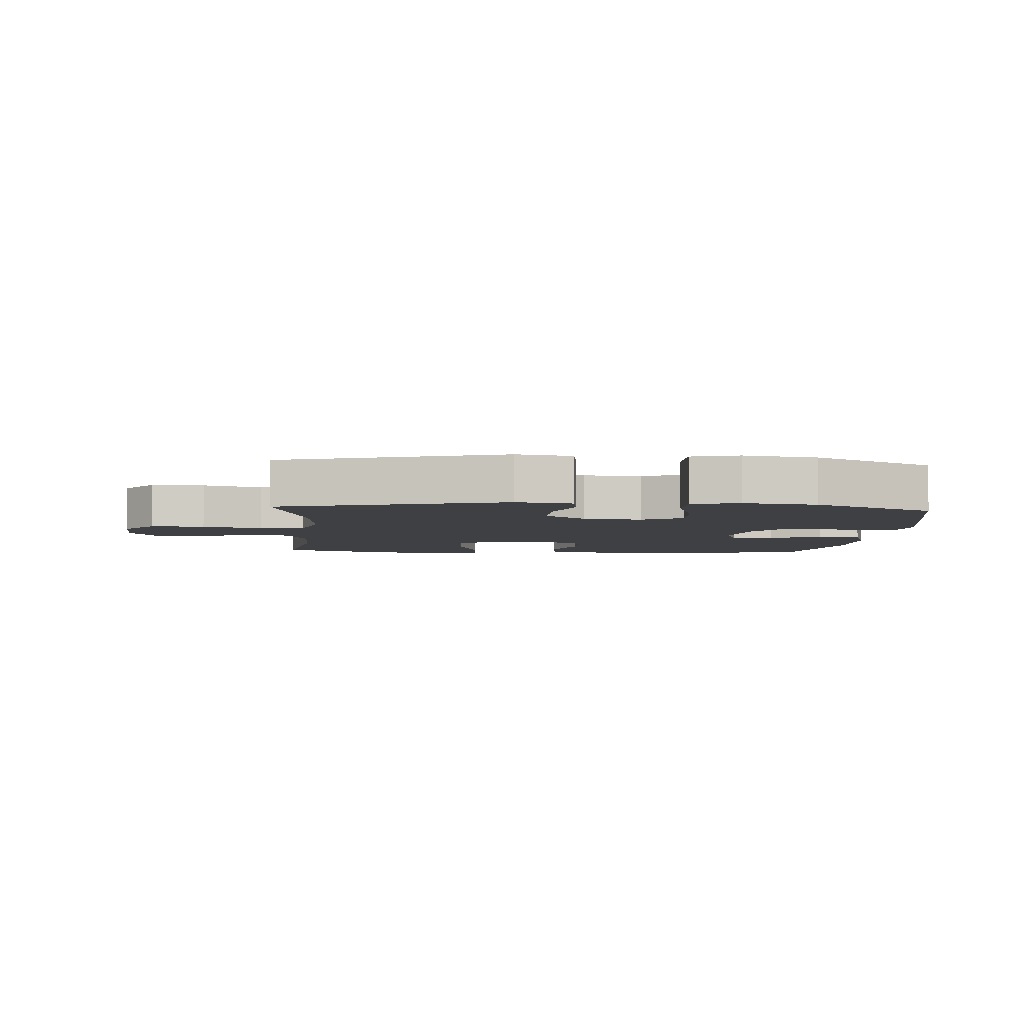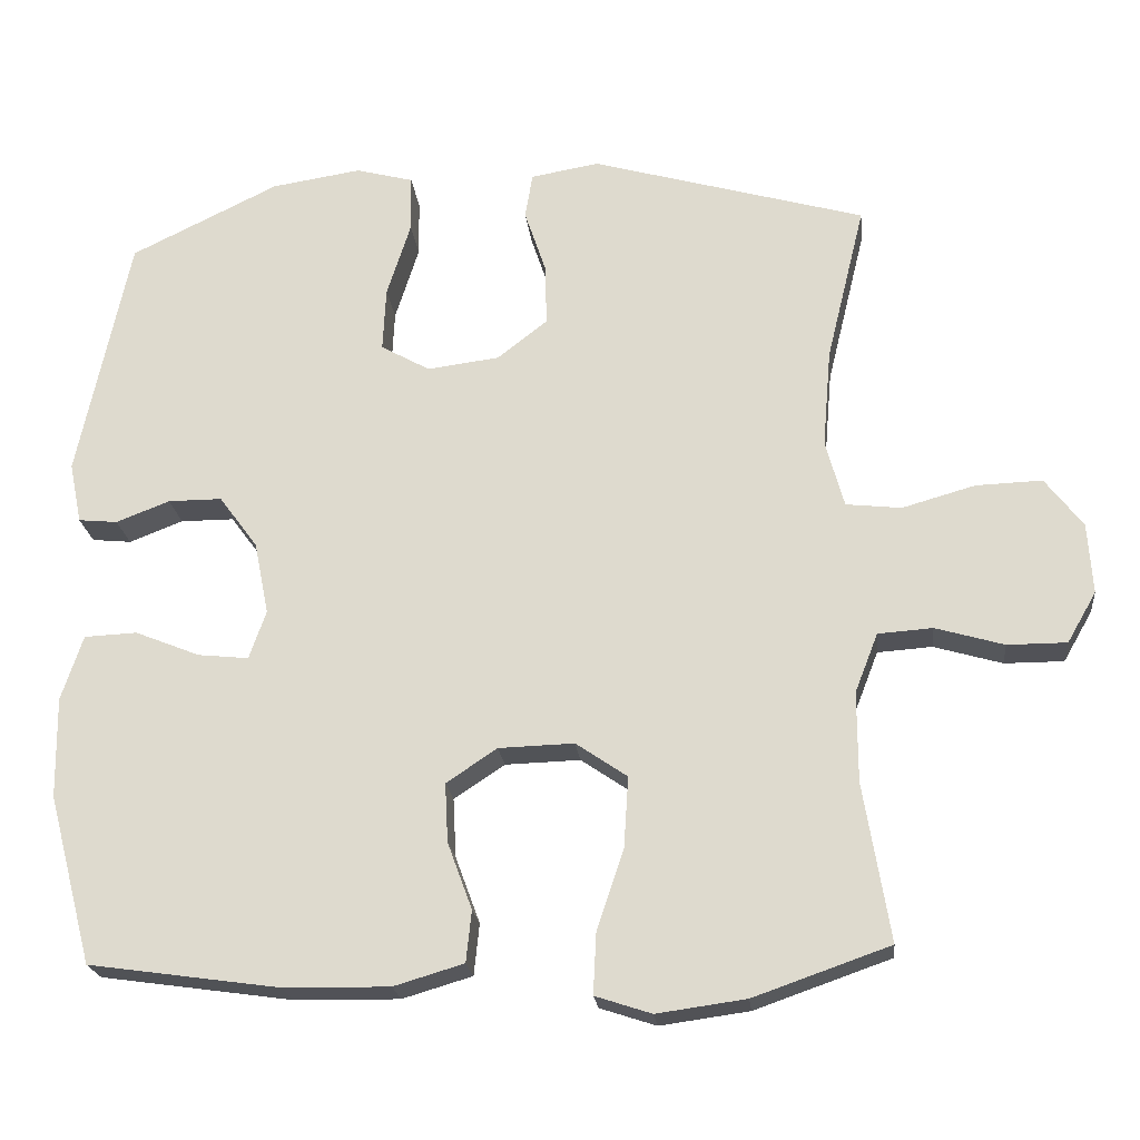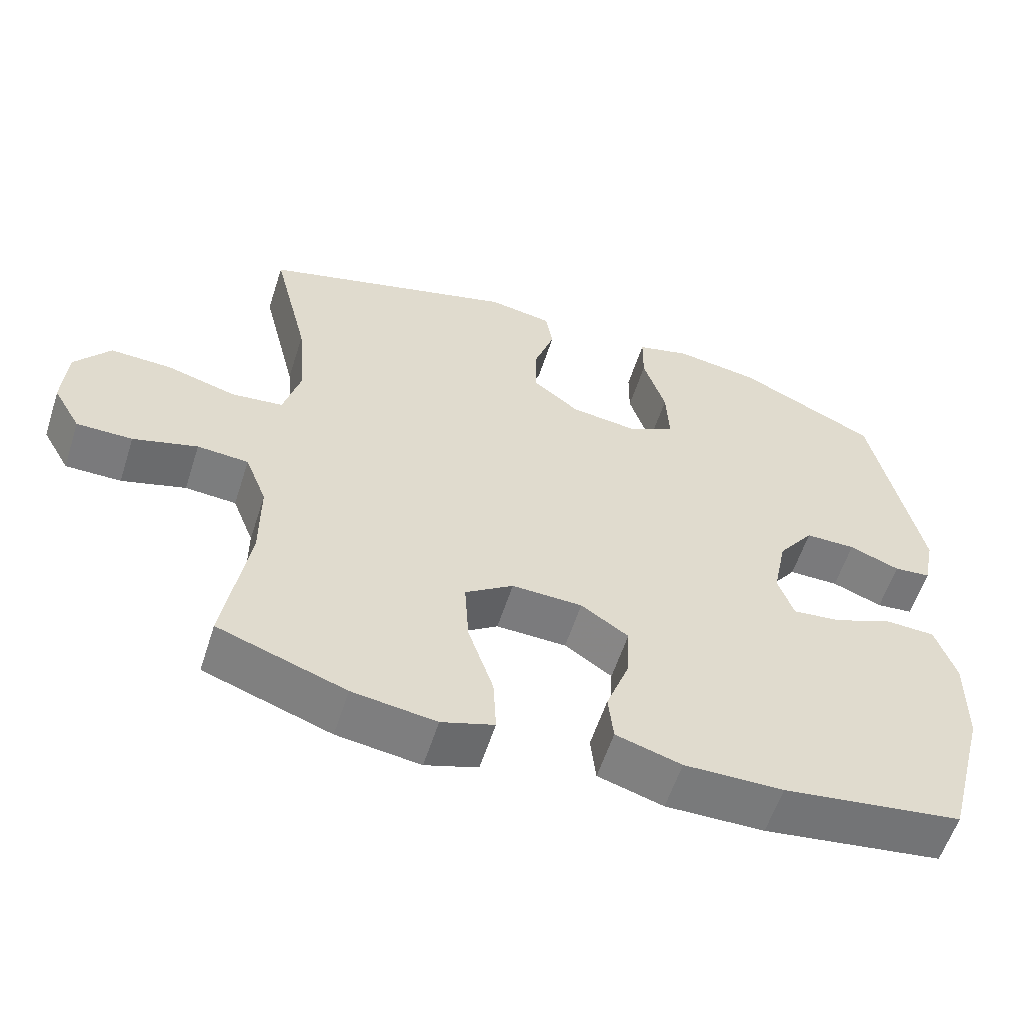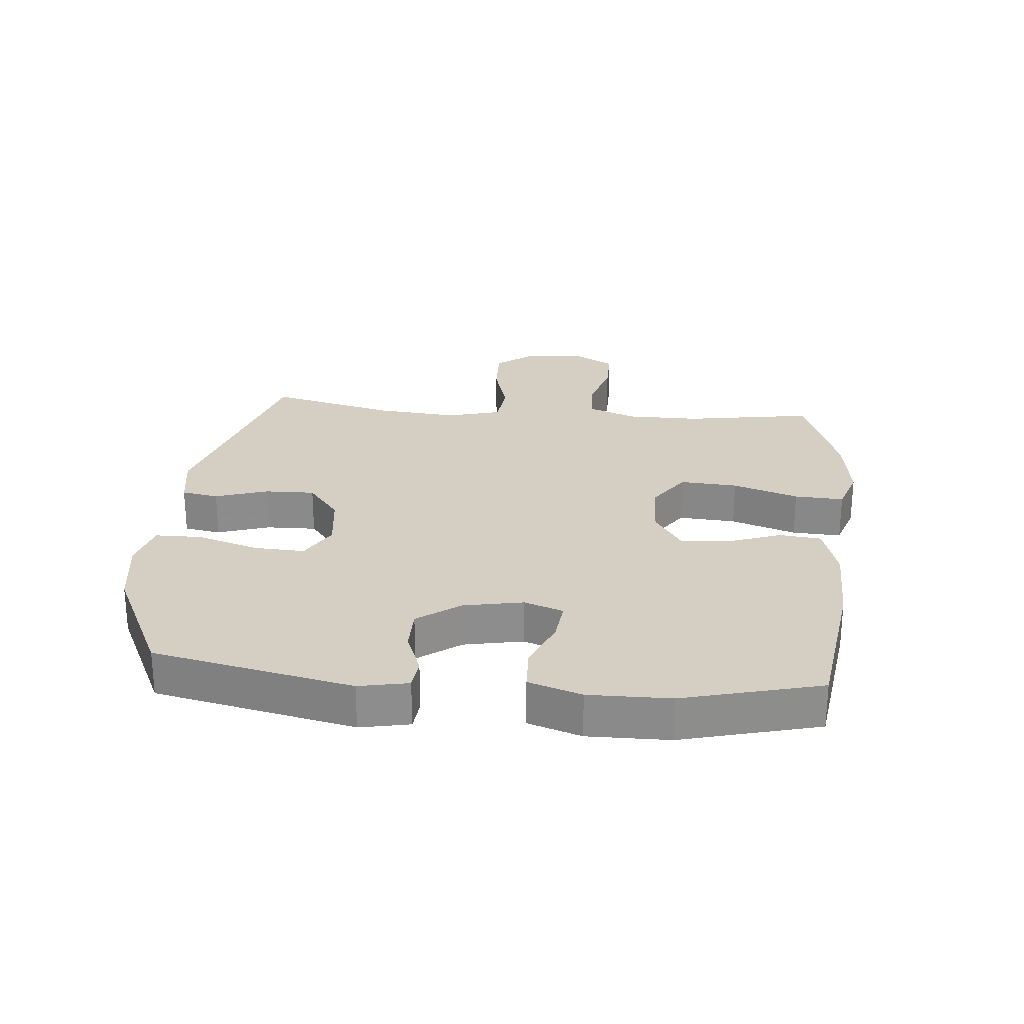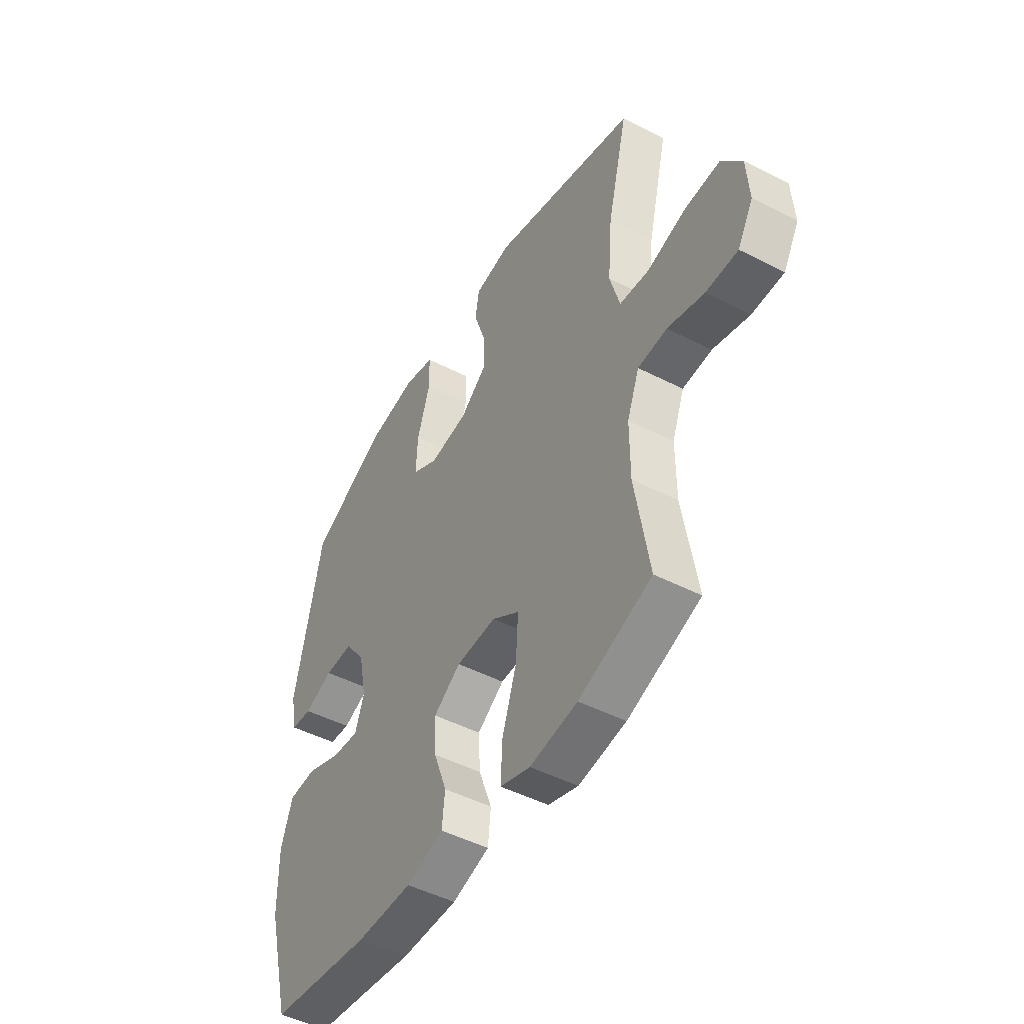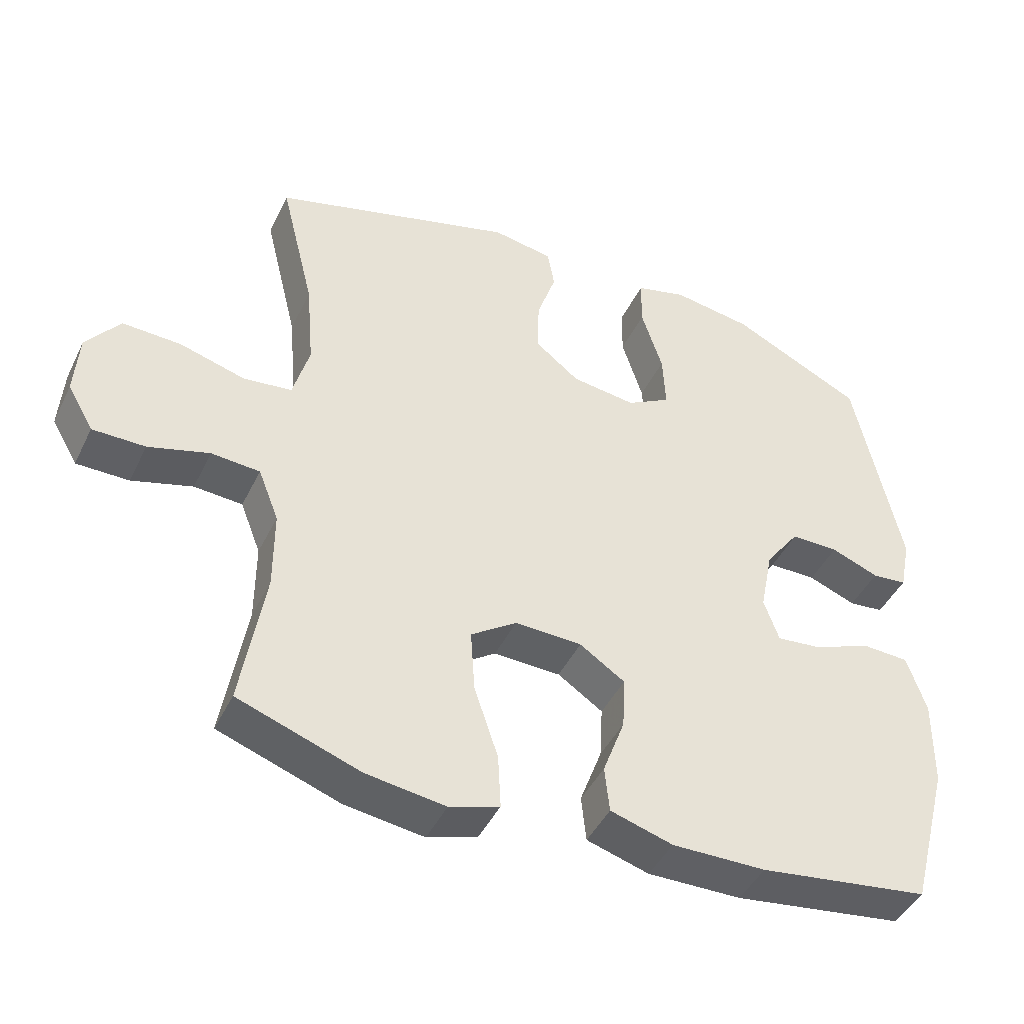
<metadata>
{"format":"obj","ext":"obj","renderer":"f3d","projection":"perspective","resolution":1024,"background":"white","views":[{"elev":-4.8,"azim":-4.3,"up":"+Y"},{"elev":-21.6,"azim":-173.9,"up":"+Z"},{"elev":-58.2,"azim":-17.8,"up":"+Z"},{"elev":25.8,"azim":95.4,"up":"+Y"},{"elev":-48.2,"azim":-119.9,"up":"+Z"},{"elev":-44.6,"azim":-24.8,"up":"+Z"}]}
</metadata>
<code>
v -0.5 0.07 -0.5
v -0.466 0.07 -0.294
v -0.466 0.07 -0.177
v -0.496 0.07 -0.1
v -0.567 0.07 -0.095
v -0.656 0.07 -0.121
v -0.733 0.07 -0.121
v -0.771 0.07 -0.055
v -0.765 0.07 0.037
v -0.716 0.07 0.101
v -0.63 0.07 0.098
v -0.535 0.07 0.071
v -0.463 0.07 0.079
v -0.439 0.07 0.166
v -0.45 0.07 0.295
v -0.5 0.07 0.5
v -0.143 0.07 0.602
v -0.054 0.07 0.587
v -0.044 0.07 0.528
v -0.072 0.07 0.444
v -0.074 0.07 0.364
v -0.009 0.07 0.313
v 0.085 0.07 0.301
v 0.149 0.07 0.337
v 0.145 0.07 0.42
v 0.114 0.07 0.518
v 0.115 0.07 0.592
v 0.19 0.07 0.612
v 0.307 0.07 0.594
v 0.5 0.07 0.5
v 0.567 0.07 0.181
v 0.551 0.07 0.102
v 0.5 0.07 0.097
v 0.43 0.07 0.124
v 0.36 0.07 0.124
v 0.31 0.07 0.056
v 0.291 0.07 -0.039
v 0.313 0.07 -0.102
v 0.379 0.07 -0.095
v 0.463 0.07 -0.061
v 0.532 0.07 -0.064
v 0.56 0.07 -0.149
v 0.558 0.07 -0.28
v 0.5 0.07 -0.5
v 0.251 0.07 -0.535
v 0.114 0.07 -0.537
v 0.023 0.07 -0.51
v 0.016 0.07 -0.443
v 0.048 0.07 -0.356
v 0.052 0.07 -0.279
v -0.014 0.07 -0.235
v -0.112 0.07 -0.232
v -0.179 0.07 -0.278
v -0.173 0.07 -0.37
v -0.138 0.07 -0.475
v -0.134 0.07 -0.554
v -0.207 0.07 -0.578
v -0.323 0.07 -0.562
v -0.5 0 -0.5
v -0.466 0 -0.294
v -0.466 0 -0.177
v -0.496 0 -0.1
v -0.567 0 -0.095
v -0.656 0 -0.121
v -0.733 0 -0.121
v -0.771 0 -0.055
v -0.765 0 0.037
v -0.716 0 0.101
v -0.63 0 0.098
v -0.535 0 0.071
v -0.463 0 0.079
v -0.439 0 0.166
v -0.45 0 0.295
v -0.5 0 0.5
v -0.143 0 0.602
v -0.054 0 0.587
v -0.044 0 0.528
v -0.072 0 0.444
v -0.074 0 0.364
v -0.009 0 0.313
v 0.085 0 0.301
v 0.149 0 0.337
v 0.145 0 0.42
v 0.114 0 0.518
v 0.115 0 0.592
v 0.19 0 0.612
v 0.307 0 0.594
v 0.5 0 0.5
v 0.567 0 0.181
v 0.551 0 0.102
v 0.5 0 0.097
v 0.43 0 0.124
v 0.36 0 0.124
v 0.31 0 0.056
v 0.291 0 -0.039
v 0.313 0 -0.102
v 0.379 0 -0.095
v 0.463 0 -0.061
v 0.532 0 -0.064
v 0.56 0 -0.149
v 0.558 0 -0.28
v 0.5 0 -0.5
v 0.251 0 -0.535
v 0.114 0 -0.537
v 0.023 0 -0.51
v 0.016 0 -0.443
v 0.048 0 -0.356
v 0.052 0 -0.279
v -0.014 0 -0.235
v -0.112 0 -0.232
v -0.179 0 -0.278
v -0.173 0 -0.37
v -0.138 0 -0.475
v -0.134 0 -0.554
v -0.207 0 -0.578
v -0.323 0 -0.562
f 57 58 1 2
f 54 55 56 57
f 53 54 57 2
f 52 53 2 3
f 51 52 3 4
f 46 47 48 49
f 46 49 50
f 45 46 50
f 44 45 50
f 43 44 50 51
f 39 40 41 42
f 38 39 42 43
f 31 32 33 34
f 31 34 35
f 30 31 35
f 29 30 35 36
f 25 26 27 28
f 24 25 28 29
f 17 18 19 20
f 15 16 17 20
f 14 15 20 21
f 13 14 21 22
f 9 10 11 12
f 9 12 13
f 8 9 13
f 5 6 7 8
f 4 5 8 13
f 38 43 51 4
f 24 29 36 37
f 23 24 37 38
f 22 23 38
f 4 13 22 38
f 60 59 116 115
f 115 114 113 112
f 60 115 112 111
f 61 60 111 110
f 62 61 110 109
f 107 106 105 104
f 108 107 104
f 108 104 103
f 108 103 102
f 109 108 102 101
f 100 99 98 97
f 101 100 97 96
f 92 91 90 89
f 93 92 89
f 93 89 88
f 94 93 88 87
f 86 85 84 83
f 87 86 83 82
f 78 77 76 75
f 78 75 74 73
f 79 78 73 72
f 80 79 72 71
f 70 69 68 67
f 71 70 67
f 71 67 66
f 66 65 64 63
f 71 66 63 62
f 62 109 101 96
f 95 94 87 82
f 96 95 82 81
f 96 81 80
f 96 80 71 62
f 1 59 60 2
f 2 60 61 3
f 3 61 62 4
f 4 62 63 5
f 5 63 64 6
f 6 64 65 7
f 7 65 66 8
f 8 66 67 9
f 9 67 68 10
f 10 68 69 11
f 11 69 70 12
f 12 70 71 13
f 13 71 72 14
f 14 72 73 15
f 15 73 74 16
f 16 74 75 17
f 17 75 76 18
f 18 76 77 19
f 19 77 78 20
f 20 78 79 21
f 21 79 80 22
f 22 80 81 23
f 23 81 82 24
f 24 82 83 25
f 25 83 84 26
f 26 84 85 27
f 27 85 86 28
f 28 86 87 29
f 29 87 88 30
f 30 88 89 31
f 31 89 90 32
f 32 90 91 33
f 33 91 92 34
f 34 92 93 35
f 35 93 94 36
f 36 94 95 37
f 37 95 96 38
f 38 96 97 39
f 39 97 98 40
f 40 98 99 41
f 41 99 100 42
f 42 100 101 43
f 43 101 102 44
f 44 102 103 45
f 45 103 104 46
f 46 104 105 47
f 47 105 106 48
f 48 106 107 49
f 49 107 108 50
f 50 108 109 51
f 51 109 110 52
f 52 110 111 53
f 53 111 112 54
f 54 112 113 55
f 55 113 114 56
f 56 114 115 57
f 57 115 116 58
f 58 116 59 1

</code>
